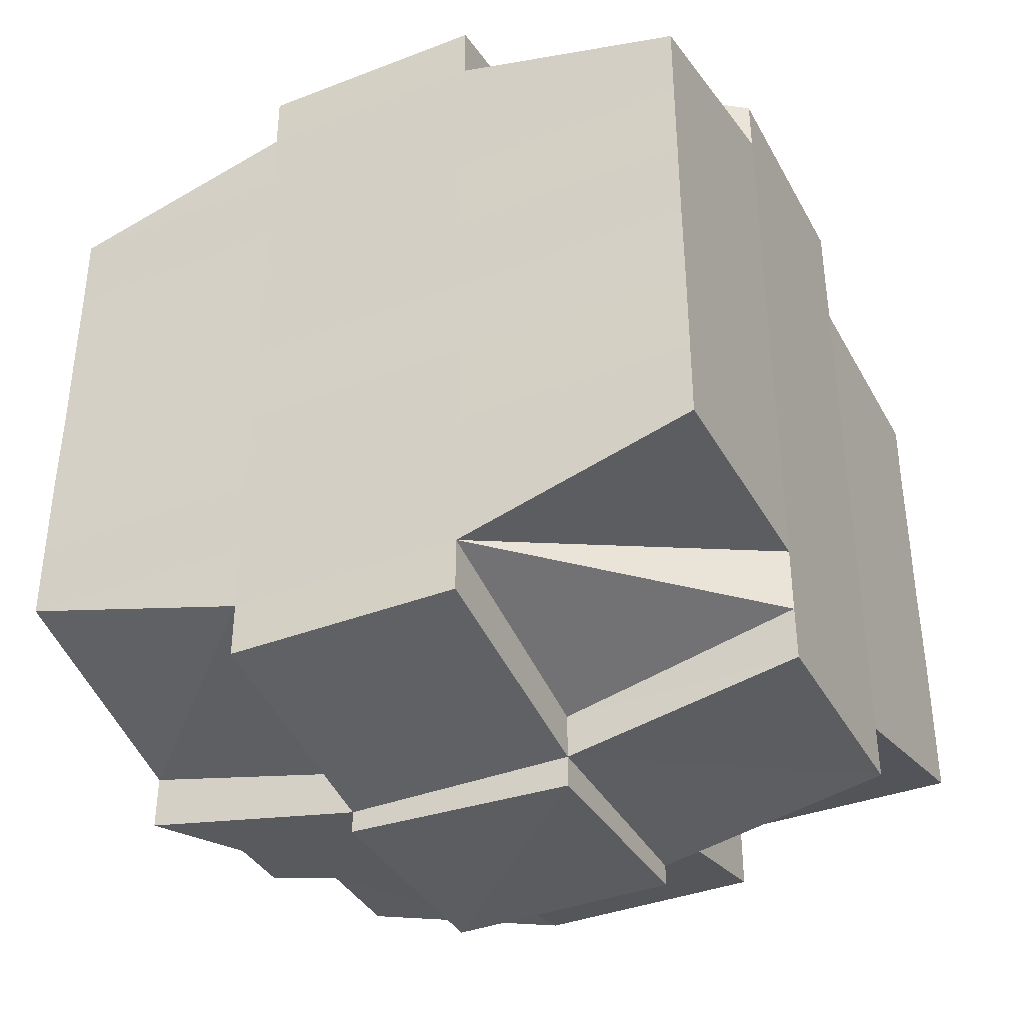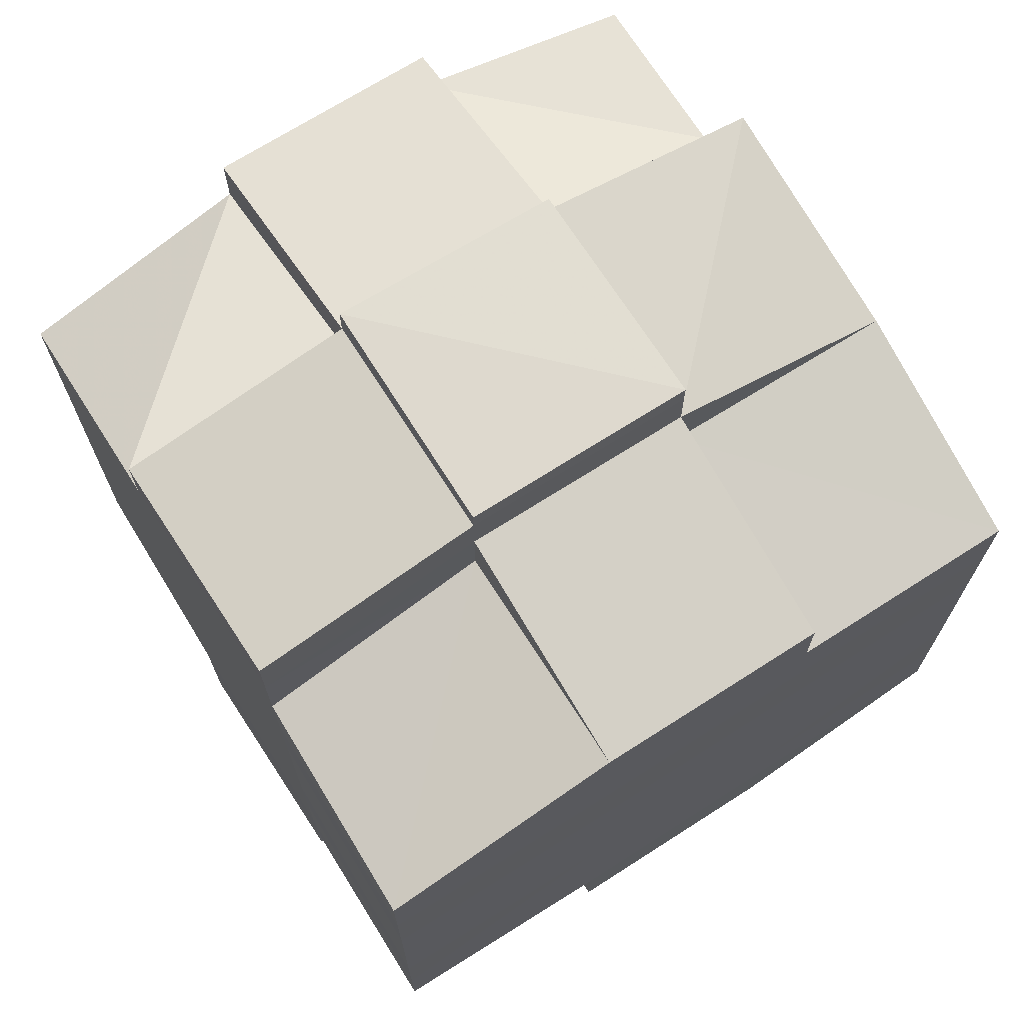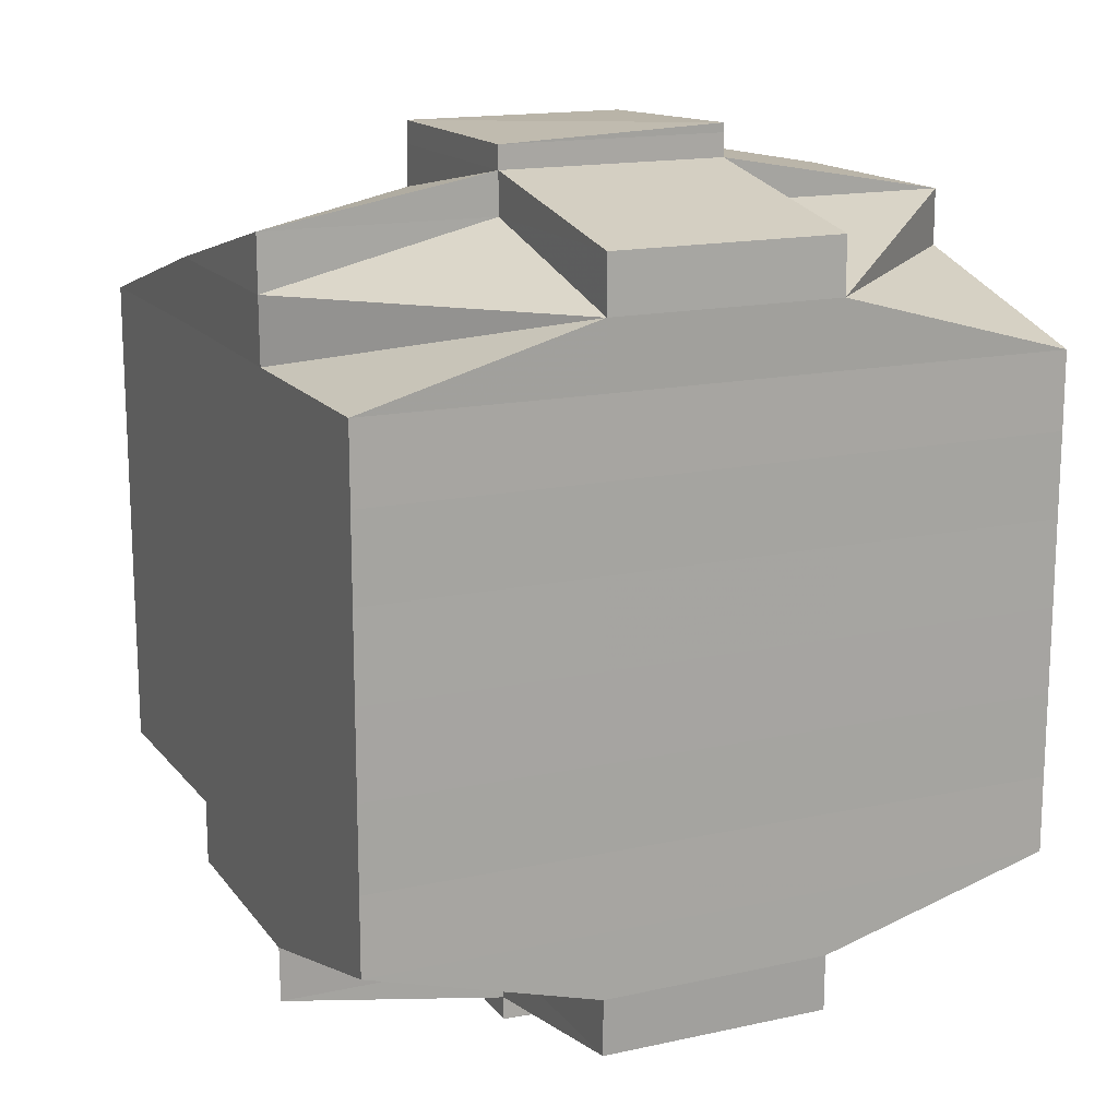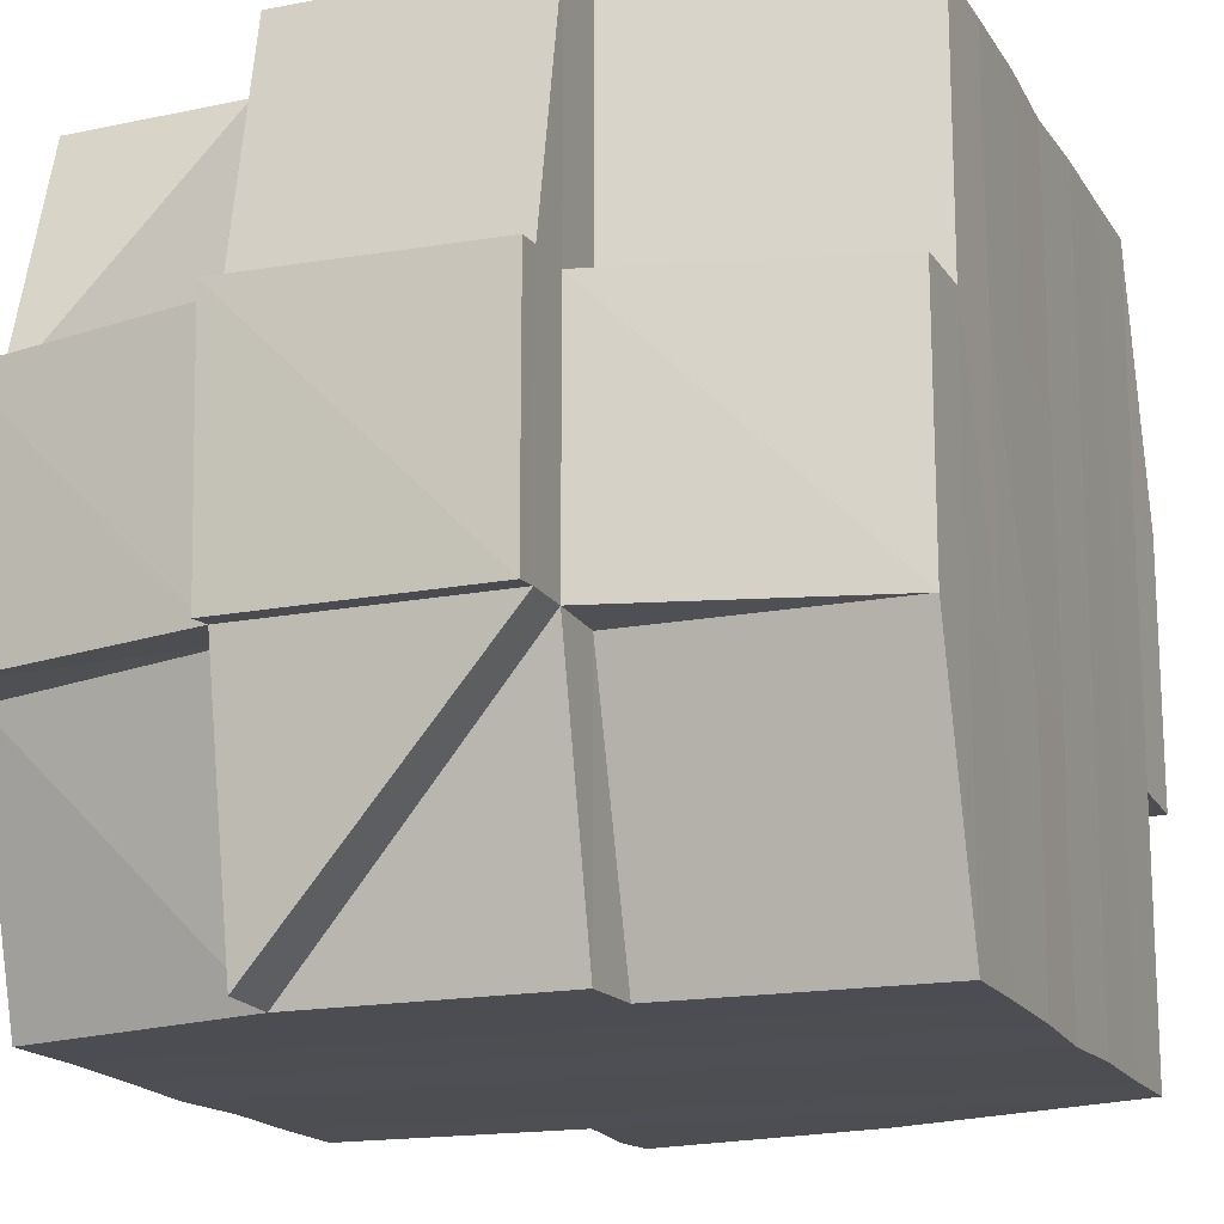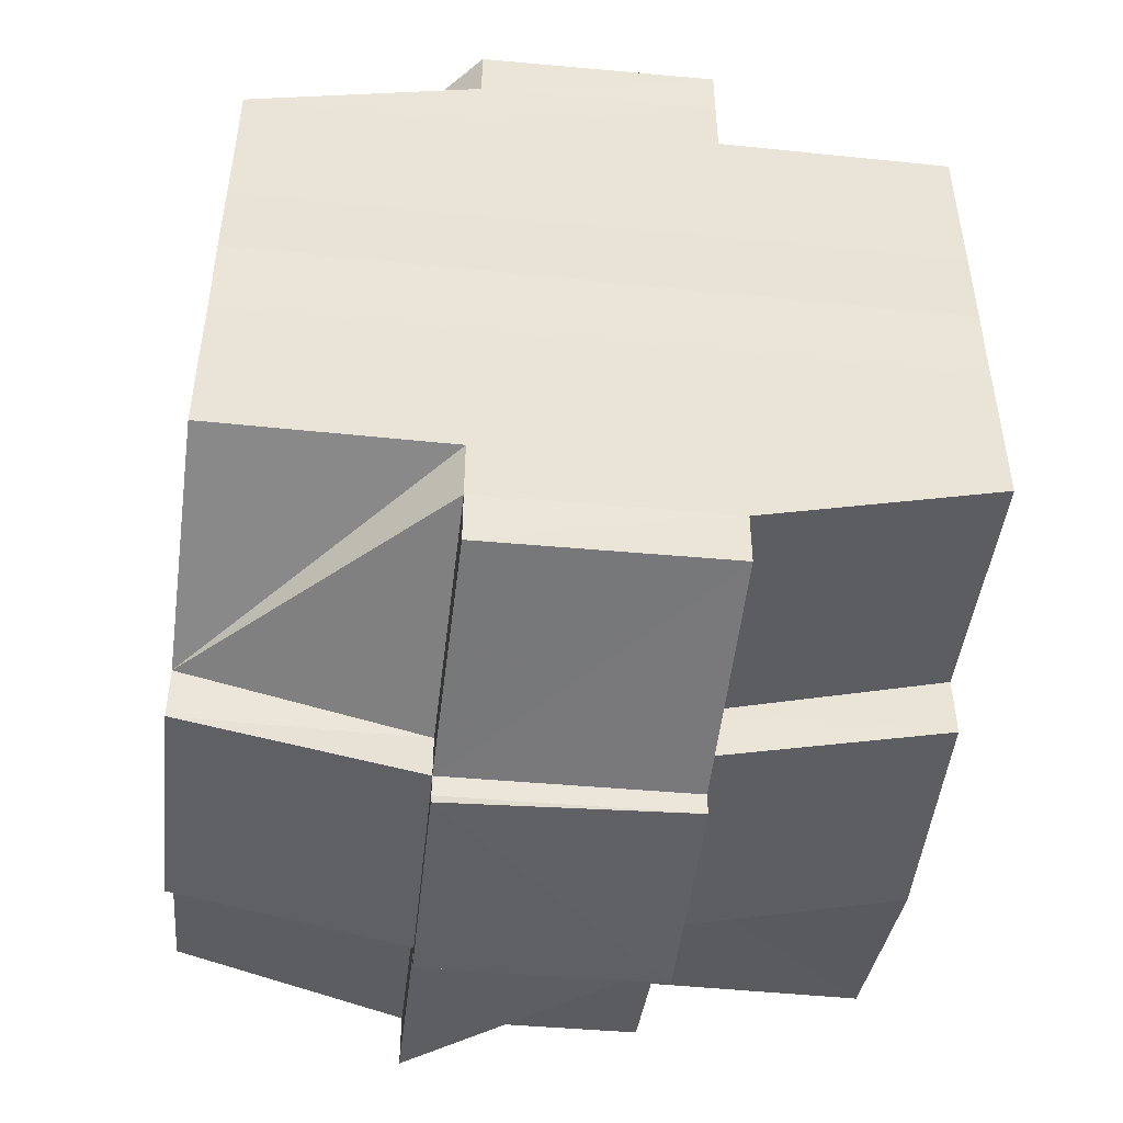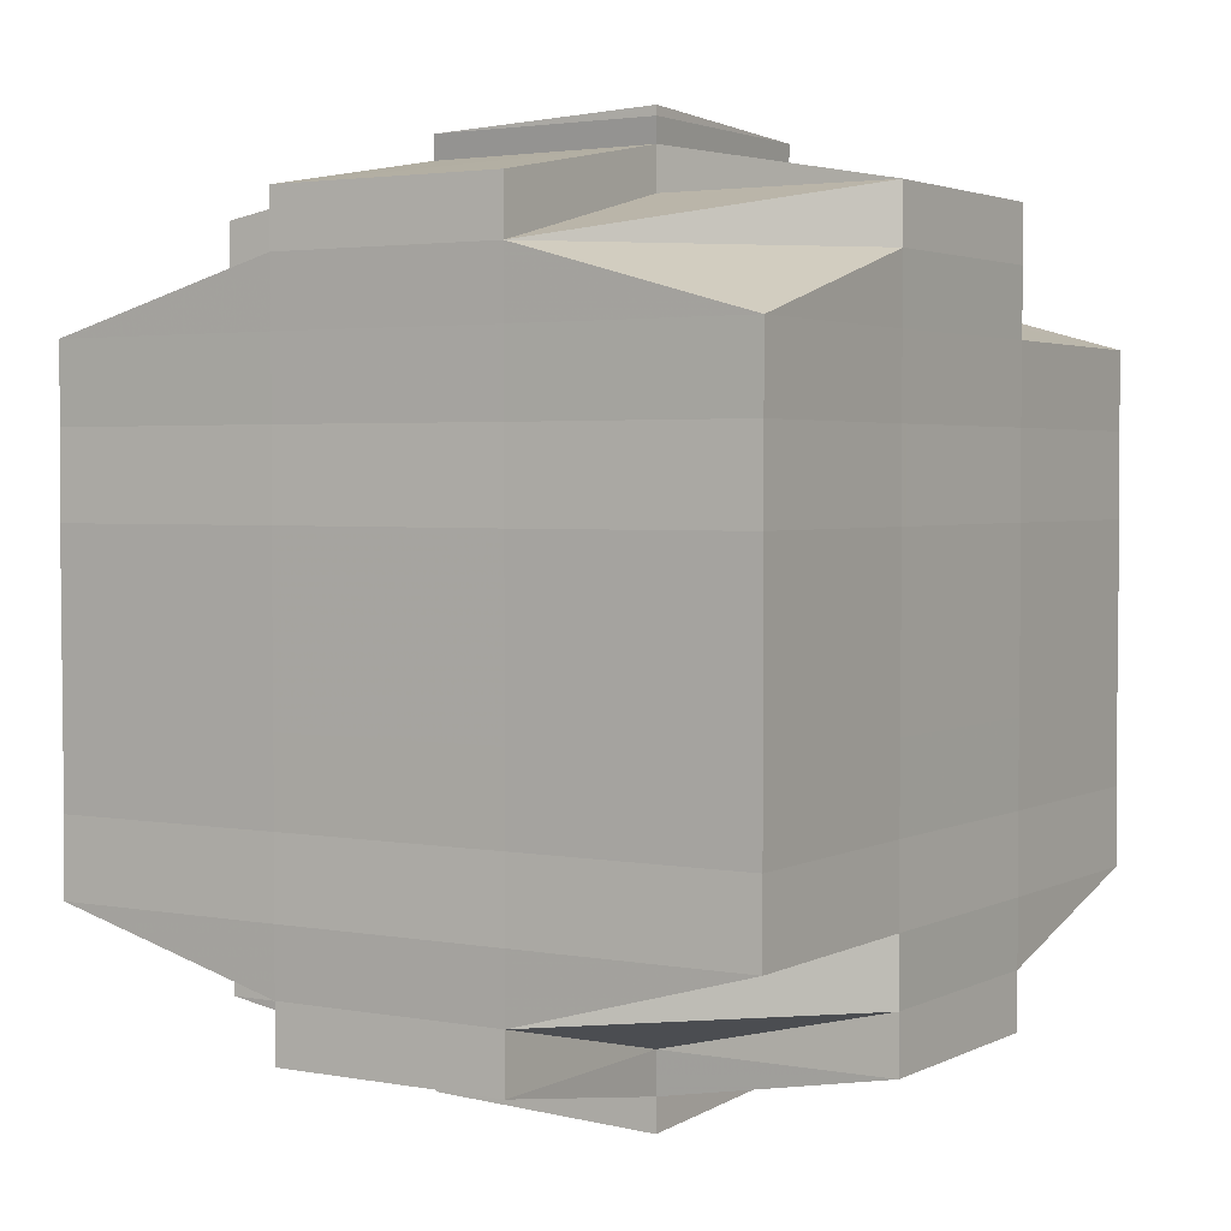
<metadata>
{"format":"obj","ext":"obj","renderer":"f3d","projection":"perspective","resolution":1024,"background":"white","views":[{"elev":-37.8,"azim":116.1,"up":"+Z"},{"elev":69.9,"azim":-122.5,"up":"+Z"},{"elev":15.6,"azim":65.6,"up":"+Z"},{"elev":-17.2,"azim":-158.2,"up":"+Y"},{"elev":-47.7,"azim":173.6,"up":"+Z"},{"elev":2.8,"azim":121.9,"up":"+Z"}]}
</metadata>
<code>
o 3232
v 2173 1883 21.05
v 2173 1883 21.05
v 2173 1883 21.05
v 2173 1883 21.05
v 2173 1883 21.05
v 2173 1883 21.05
v 2173 1883 21.05
v 2173 1883 21.05
v 2173 1883 21.05
v 2173 1883 21.05
v 2173 1883 21.05
v 2173 1883 21.05
v 2173 1883 21.05
v 2173 1883 21.06
v 2173 1883 21.05
v 2173 1883 21.05
v 2173 1883 21.05
v 2173 1883 21.06
v 2173 1883 21.06
v 2173 1883 21.06
v 2173 1883 21.05
v 2173 1883 21.05
v 2173 1883 21.06
v 2173 1883 21.06
v 2173 1883 21.05
v 2173 1883 21.05
v 2173 1883 21.05
v 2173 1883 21.05
v 2173 1883 21.05
v 2173 1883 21.06
v 2173 1883 21.06
v 2173 1883 21.06
v 2173 1883 21.06
v 2173 1883 21.06
v 2173 1883 21.05
v 2173 1883 21.06
v 2173 1883 21.06
v 2173 1883 21.05
v 2173 1883 21.05
v 2173 1883 21.05
v 2173 1883 21.06
v 2173 1883 21.05
v 2173 1883 21.06
v 2173 1883 21.06
v 2173 1883 21.05
v 2173 1883 21.05
v 2173 1883 21.05
v 2173 1883 21.05
v 2173 1883 21.05
v 2173 1883 21.05
v 2173 1883 21.06
v 2173 1883 21.05
v 2173 1883 21.05
v 2173 1883 21.05
v 2173 1883 21.06
v 2173 1883 21.06
v 2173 1883 21.06
v 2173 1883 21.06
v 2173 1883 21.06
v 2173 1883 21.07
v 2173 1883 21.07
v 2173 1883 21.06
v 2173 1883 21.07
v 2173 1883 21.07
v 2173 1883 21.07
v 2173 1883 21.07
v 2173 1883 21.07
v 2173 1883 21.07
v 2173 1883 21.08
v 2173 1883 21.08
v 2173 1883 21.07
v 2173 1883 21.08
v 2173 1883 21.08
v 2173 1883 21.08
v 2173 1883 21.09
v 2173 1883 21.09
v 2173 1883 21.08
v 2173 1883 21.09
v 2173 1883 21.09
v 2173 1883 21.09
v 2173 1883 21.09
v 2173 1883 21.09
v 2173 1883 21.09
v 2173 1883 21.09
v 2173 1883 21.08
v 2173 1883 21.08
v 2173 1883 21.09
v 2173 1883 21.09
v 2173 1883 21.08
v 2173 1883 21.08
v 2173 1883 21.08
v 2173 1883 21.09
v 2173 1883 21.09
v 2173 1883 21.09
v 2173 1883 21.09
v 2173 1883 21.09
v 2173 1883 21.09
v 2173 1883 21.09
v 2173 1883 21.09
v 2173 1883 21.09
v 2173 1883 21.09
v 2173 1883 21.09
v 2173 1883 21.09
v 2173 1883 21.09
v 2173 1883 21.09
v 2173 1883 21.09
v 2173 1883 21.09
v 2173 1883 21.08
v 2173 1883 21.09
v 2173 1883 21.09
v 2173 1883 21.09
v 2173 1883 21.08
v 2173 1883 21.08
v 2173 1883 21.09
v 2173 1883 21.08
v 2173 1883 21.09
v 2173 1883 21.09
v 2173 1883 21.09
v 2173 1883 21.09
v 2173 1883 21.09
v 2173 1883 21.09
v 2173 1883 21.09
v 2173 1883 21.09
v 2173 1883 21.08
v 2173 1883 21.08
v 2173 1883 21.08
v 2173 1883 21.08
v 2173 1883 21.08
v 2173 1883 21.08
v 2173 1883 21.08
v 2173 1883 21.08
v 2173 1883 21.08
v 2173 1883 21.08
v 2173 1883 21.08
v 2173 1883 21.07
v 2173 1883 21.07
v 2173 1883 21.08
v 2173 1883 21.07
v 2173 1883 21.07
v 2173 1883 21.07
v 2173 1883 21.07
v 2173 1883 21.07
v 2173 1883 21.07
v 2173 1883 21.06
v 2173 1883 21.06
v 2173 1883 21.07
v 2173 1883 21.06
v 2173 1883 21.06
v 2173 1883 21.06
v 2173 1883 21.06
v 2173 1883 21.06
v 2173 1883 21.06
v 2173 1883 21.06
v 2173 1883 21.06
v 2173 1883 21.06
v 2173 1883 21.06
v 2173 1883 21.06
v 2173 1883 21.06
v 2173 1883 21.05
v 2173 1883 21.06
v 2173 1883 21.06
v 2173 1883 21.07
v 2173 1883 21.07
v 2173 1883 21.06
v 2173 1883 21.06
v 2173 1883 21.06
v 2173 1883 21.06
v 2173 1883 21.06
v 2173 1883 21.05
v 2173 1883 21.06
v 2173 1883 21.06
v 2173 1883 21.06
v 2173 1883 21.06
v 2173 1883 21.06
v 2173 1883 21.06
v 2173 1883 21.06
v 2173 1883 21.06
v 2173 1883 21.06
v 2173 1883 21.06
v 2173 1883 21.06
v 2173 1883 21.06
v 2173 1883 21.06
v 2173 1883 21.06
v 2173 1883 21.06
v 2173 1883 21.07
v 2173 1883 21.07
v 2173 1883 21.07
v 2173 1883 21.07
v 2173 1883 21.06
v 2173 1883 21.06
v 2173 1883 21.06
v 2173 1883 21.07
v 2173 1883 21.07
v 2173 1883 21.07
v 2173 1883 21.07
v 2173 1883 21.07
v 2173 1883 21.07
v 2173 1883 21.08
v 2173 1883 21.07
v 2173 1883 21.07
v 2173 1883 21.07
v 2173 1883 21.08
v 2173 1883 21.08
v 2173 1883 21.08
v 2173 1883 21.08
v 2173 1883 21.08
v 2173 1883 21.08
v 2173 1883 21.08
v 2173 1883 21.08
v 2173 1883 21.08
v 2173 1883 21.08
v 2173 1883 21.08
v 2173 1883 21.08
v 2173 1883 21.08
v 2173 1883 21.09
v 2173 1883 21.09
v 2173 1883 21.08
v 2173 1883 21.08
v 2173 1883 21.09
v 2173 1883 21.08
v 2173 1883 21.09
v 2173 1883 21.09
v 2173 1883 21.09
v 2173 1883 21.09
v 2173 1883 21.08
v 2173 1883 21.08
v 2173 1883 21.08
v 2173 1883 21.08
v 2173 1883 21.08
v 2173 1883 21.08
v 2173 1883 21.08
v 2173 1883 21.07
v 2173 1883 21.08
v 2173 1883 21.08
v 2173 1883 21.08
v 2173 1883 21.08
v 2173 1883 21.09
v 2173 1883 21.08
v 2173 1883 21.08
v 2173 1883 21.08
v 2173 1883 21.08
v 2173 1883 21.08
v 2173 1883 21.07
v 2173 1883 21.07
v 2173 1883 21.08
v 2173 1883 21.08
v 2173 1883 21.07
v 2173 1883 21.08
v 2173 1883 21.07
v 2173 1883 21.07
v 2173 1883 21.08
v 2173 1883 21.08
v 2173 1883 21.08
v 2173 1883 21.08
v 2173 1883 21.08
v 2173 1883 21.09
v 2173 1883 21.08
v 2173 1883 21.08
v 2173 1883 21.07
v 2173 1883 21.07
v 2173 1883 21.07
v 2173 1883 21.07
v 2173 1883 21.07
v 2173 1883 21.07
v 2173 1883 21.07
v 2173 1883 21.07
v 2173 1883 21.07
v 2173 1883 21.07
v 2173 1883 21.07
v 2173 1883 21.06
v 2173 1883 21.07
v 2173 1883 21.07
v 2173 1883 21.07
v 2173 1883 21.06
v 2173 1883 21.06
v 2173 1883 21.06
v 2173 1883 21.06
v 2173 1883 21.06
v 2173 1883 21.06
v 2173 1883 21.06
v 2173 1883 21.06
v 2173 1883 21.06
v 2173 1883 21.06
v 2173 1883 21.07
v 2173 1883 21.06
v 2173 1883 21.06
v 2173 1883 21.05
v 2173 1883 21.06
v 2173 1883 21.05
v 2173 1883 21.06
v 2173 1883 21.06
v 2173 1883 21.05
v 2173 1883 21.05
v 2173 1883 21.05
v 2173 1883 21.05
v 2173 1883 21.05
v 2173 1883 21.07
v 2173 1883 21.06
v 2173 1883 21.06
v 2173 1883 21.07
v 2173 1883 21.07
v 2173 1883 21.07
v 2173 1883 21.07
v 2173 1883 21.07
v 2173 1883 21.05
v 2173 1883 21.05
v 2173 1883 21.05
v 2173 1883 21.05
v 2173 1883 21.05
v 2173 1883 21.05
v 2173 1883 21.05
v 2173 1883 21.05
v 2173 1883 21.05
v 2173 1883 21.05
v 2173 1883 21.05
v 2173 1883 21.05
v 2173 1883 21.05
v 2173 1883 21.06
v 2173 1883 21.05
v 2173 1883 21.05
v 2173 1883 21.05
v 2173 1883 21.06
v 2173 1883 21.06
v 2173 1883 21.05
v 2173 1883 21.06
v 2173 1883 21.06
v 2173 1883 21.05
v 2173 1883 21.06
v 2173 1883 21.05
v 2173 1883 21.08
v 2173 1883 21.08
v 2173 1883 21.08
v 2173 1883 21.08
v 2173 1883 21.08
v 2173 1883 21.08
v 2173 1883 21.08
v 2173 1883 21.08
v 2173 1883 21.08
v 2173 1883 21.08
v 2173 1883 21.09
v 2173 1883 21.09
v 2173 1883 21.09
v 2173 1883 21.08
v 2173 1883 21.09
v 2173 1883 21.09
v 2173 1883 21.09
v 2173 1883 21.09
v 2173 1883 21.09
v 2173 1883 21.09
v 2173 1883 21.09
v 2173 1883 21.09
v 2173 1883 21.09
v 2173 1883 21.09
f 1 2 3
f 4 5 1
f 6 7 3
f 8 9 7
f 10 11 9
f 12 13 8
f 13 14 15
f 16 12 17
f 18 19 11
f 20 18 21
f 22 23 21
f 21 24 25
f 26 25 27
f 28 29 27
f 20 30 18
f 30 31 24
f 32 30 20
f 33 32 20
f 33 34 35
f 36 32 37
f 38 35 39
f 40 41 38
f 42 39 2
f 43 44 32
f 45 46 42
f 46 47 42
f 48 46 49
f 50 51 47
f 45 52 53
f 47 54 52
f 55 56 54
f 55 57 56
f 58 59 57
f 60 61 59
f 58 60 62
f 63 64 61
f 60 63 65
f 66 67 64
f 63 66 68
f 69 70 67
f 66 69 71
f 72 73 70
f 72 74 73
f 75 76 74
f 69 72 77
f 78 79 75
f 79 80 81
f 80 82 83
f 84 75 85
f 86 78 85
f 87 83 88
f 85 88 89
f 90 89 91
f 92 93 87
f 94 92 95
f 93 96 97
f 98 97 99
f 100 96 101
f 102 101 103
f 104 100 105
f 105 99 106
f 107 106 108
f 109 104 110
f 111 110 112
f 113 109 112
f 112 114 115
f 116 103 114
f 117 118 116
f 118 119 120
f 81 116 121
f 122 117 121
f 121 120 123
f 121 123 124
f 125 124 126
f 127 122 128
f 129 128 72
f 130 127 72
f 131 72 69
f 132 131 69
f 90 131 132
f 132 69 66
f 133 134 132
f 135 132 66
f 136 133 135
f 137 132 135
f 135 66 63
f 138 135 63
f 139 136 138
f 140 135 138
f 138 63 60
f 141 138 60
f 142 139 141
f 143 138 141
f 141 60 58
f 144 141 58
f 145 142 144
f 146 141 144
f 144 58 147
f 147 58 148
f 149 148 150
f 151 144 147
f 152 145 151
f 153 144 151
f 154 151 155
f 151 156 157
f 158 157 159
f 158 151 160
f 161 162 153
f 162 163 164
f 161 164 165
f 166 165 167
f 168 167 169
f 170 171 168
f 172 161 171
f 173 174 169
f 175 176 169
f 177 178 176
f 179 161 172
f 180 181 174
f 180 179 172
f 182 179 180
f 183 184 180
f 184 185 179
f 179 186 161
f 185 187 186
f 188 186 179
f 186 162 161
f 189 180 190
f 191 180 189
f 186 192 162
f 193 192 186
f 187 194 192
f 192 195 162
f 162 195 146
f 195 196 163
f 192 197 195
f 194 198 197
f 199 197 192
f 197 200 195
f 195 200 143
f 200 201 196
f 197 202 200
f 198 203 202
f 204 202 197
f 203 205 206
f 207 206 202
f 202 208 200
f 202 206 208
f 200 208 140
f 208 209 201
f 206 210 208
f 208 210 137
f 210 211 209
f 210 212 211
f 206 213 210
f 213 85 210
f 214 213 206
f 214 215 213
f 216 215 217
f 218 94 214
f 215 219 220
f 221 222 219
f 223 222 224
f 225 214 226
f 226 108 227
f 226 227 228
f 229 225 226
f 230 225 229
f 112 225 230
f 229 226 231
f 231 226 204
f 231 228 232
f 233 112 230
f 230 229 234
f 234 229 231
f 235 112 233
f 236 237 235
f 238 113 233
f 239 240 234
f 233 241 242
f 243 239 244
f 245 234 244
f 246 233 245
f 246 242 247
f 248 233 246
f 244 234 249
f 234 231 249
f 249 231 199
f 249 232 250
f 251 248 246
f 252 248 251
f 252 253 254
f 255 256 253
f 257 258 251
f 251 246 259
f 259 246 260
f 259 247 261
f 262 251 259
f 77 251 262
f 263 257 262
f 262 259 264
f 264 261 265
f 264 259 266
f 267 262 264
f 71 262 267
f 268 263 267
f 267 264 269
f 269 265 270
f 269 264 271
f 272 267 269
f 68 267 272
f 273 268 272
f 272 269 274
f 274 270 31
f 274 269 275
f 276 272 274
f 44 273 276
f 65 272 276
f 276 274 30
f 30 274 277
f 32 276 30
f 62 276 32
f 275 278 279
f 280 279 281
f 282 283 279
f 283 284 278
f 279 278 285
f 279 285 286
f 18 279 286
f 285 191 286
f 286 191 189
f 286 189 287
f 285 288 191
f 278 288 285
f 289 290 287
f 287 291 292
f 293 292 294
f 295 296 294
f 278 297 288
f 271 297 278
f 288 298 299
f 284 300 297
f 297 301 288
f 288 301 182
f 301 302 298
f 297 303 301
f 300 243 303
f 266 303 297
f 304 250 302
f 303 304 301
f 301 304 188
f 303 244 304
f 260 244 303
f 244 249 304
f 304 249 193
f 305 306 307
f 306 308 309
f 305 310 311
f 310 312 313
f 314 313 315
f 316 317 314
f 317 318 319
f 320 316 321
f 322 323 324
f 325 326 323
f 327 328 329
f 330 331 332
f 333 334 335
f 336 337 338
f 339 340 337
f 341 342 343
f 344 345 342
f 346 347 343
f 348 345 347
f 349 350 351
f 351 352 353

</code>
